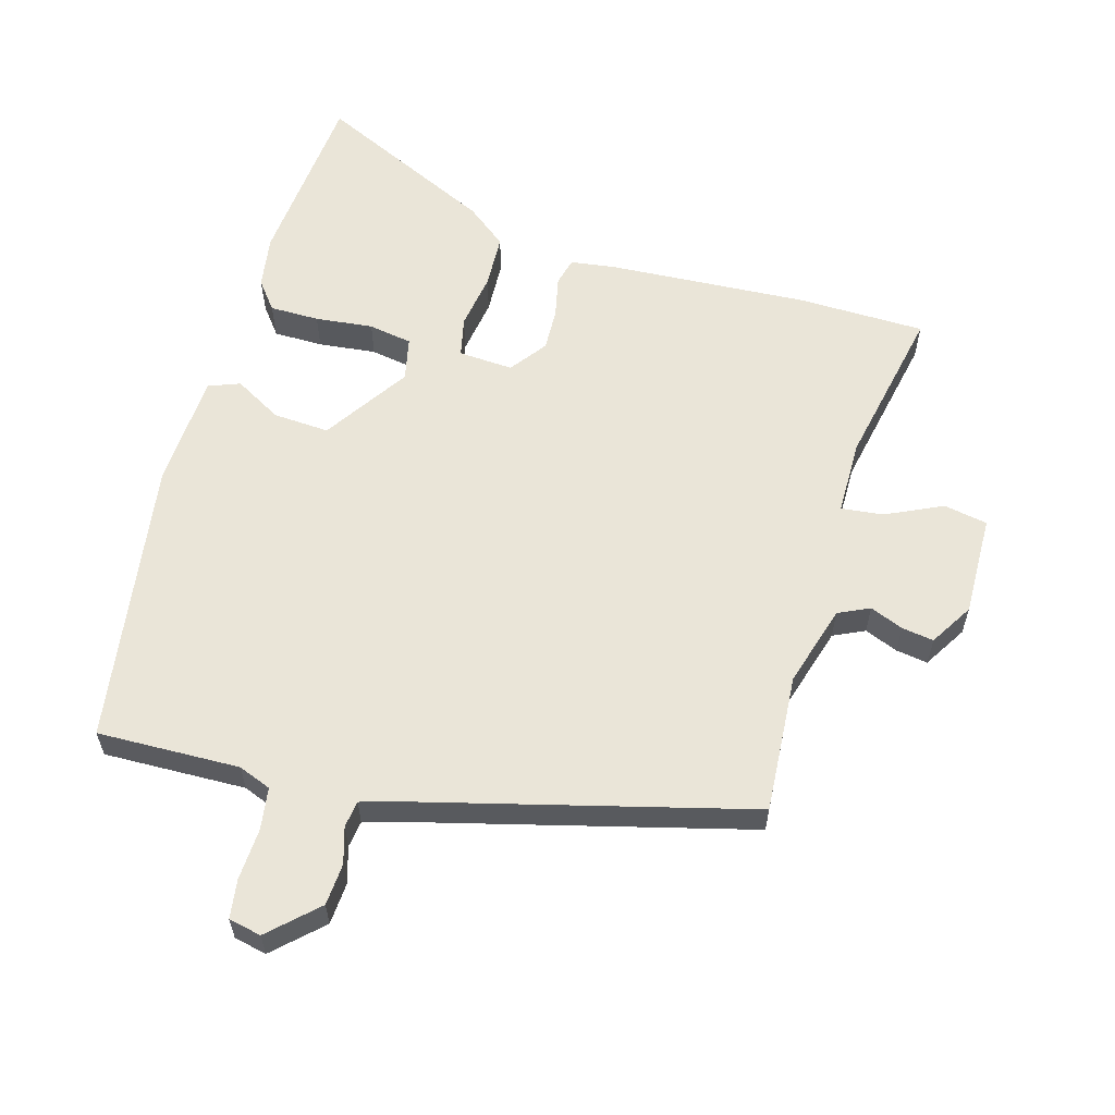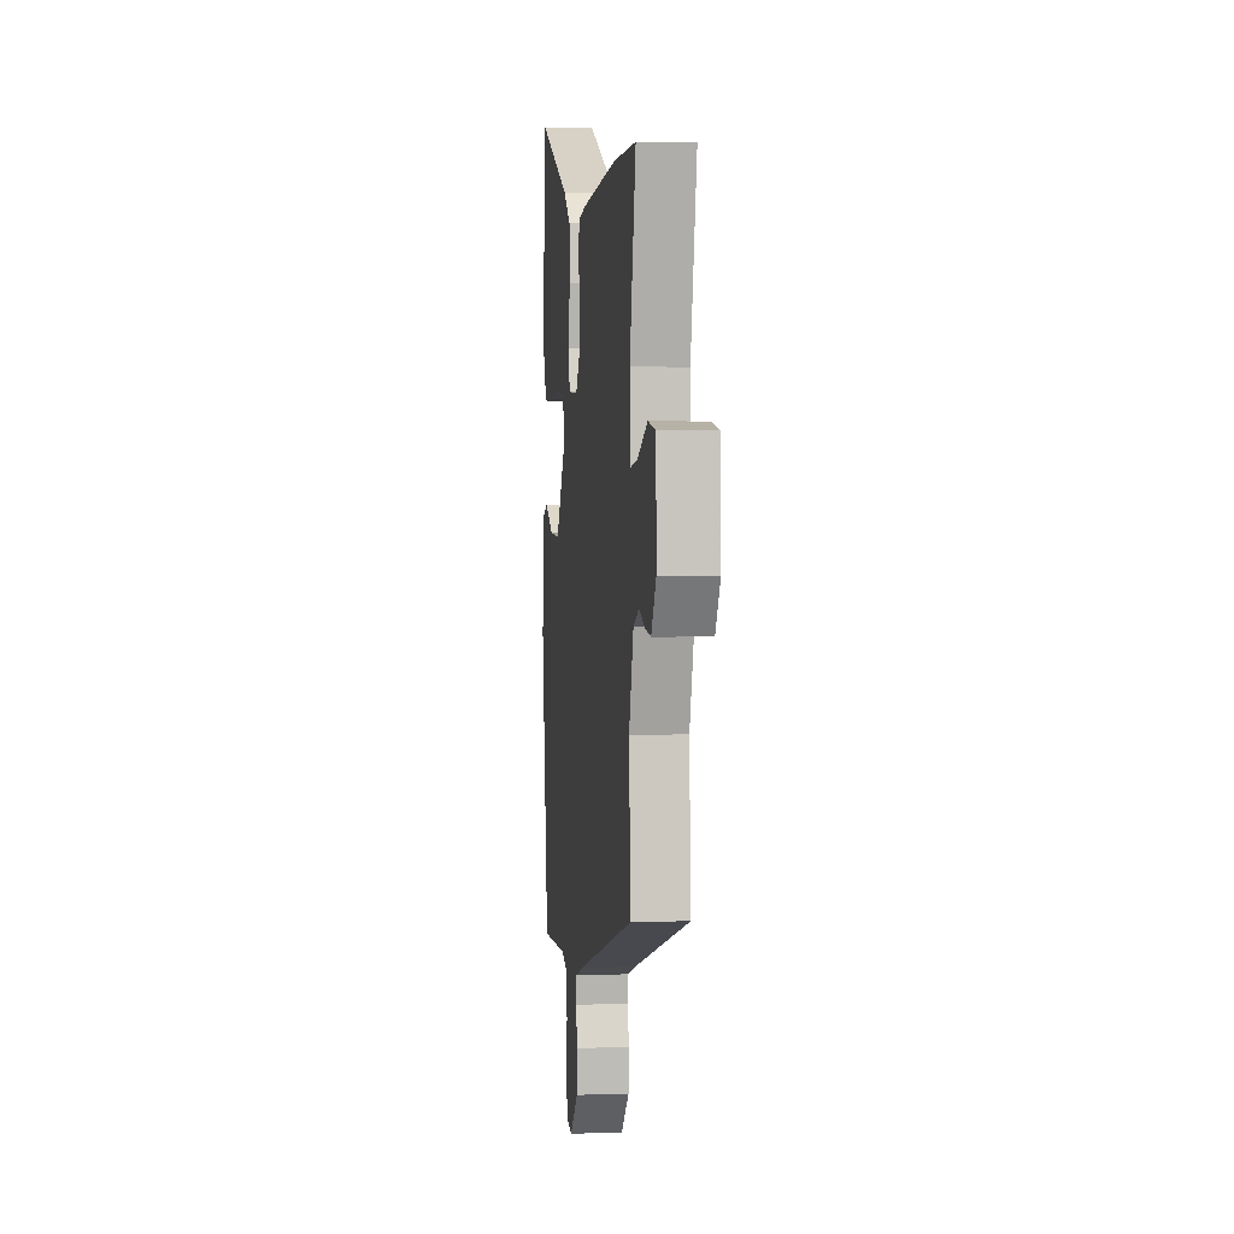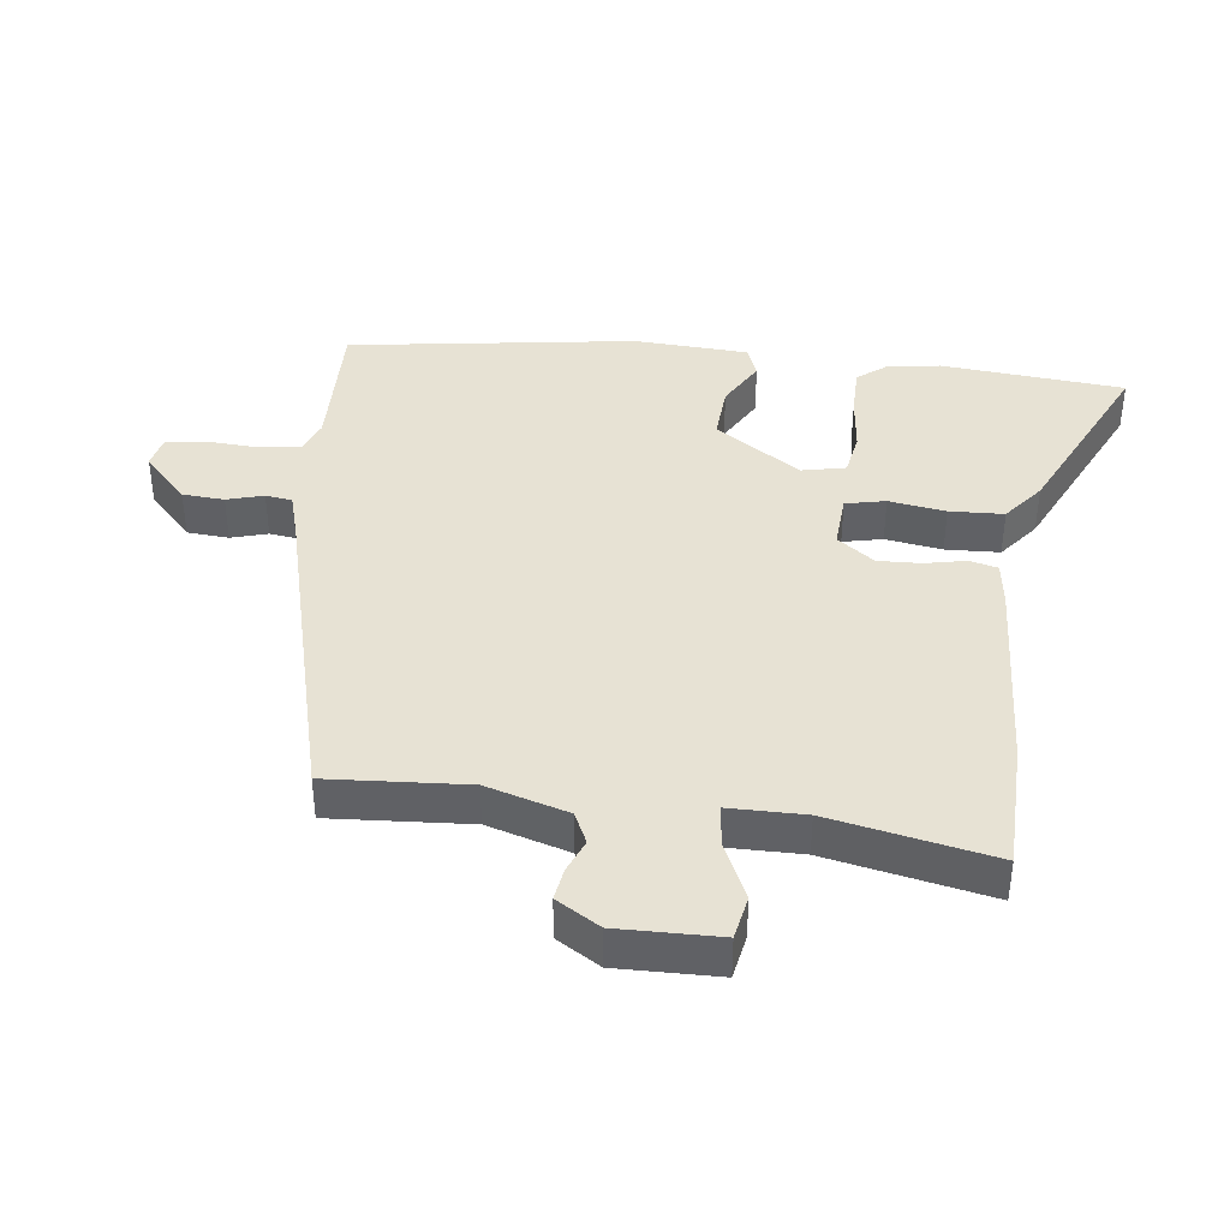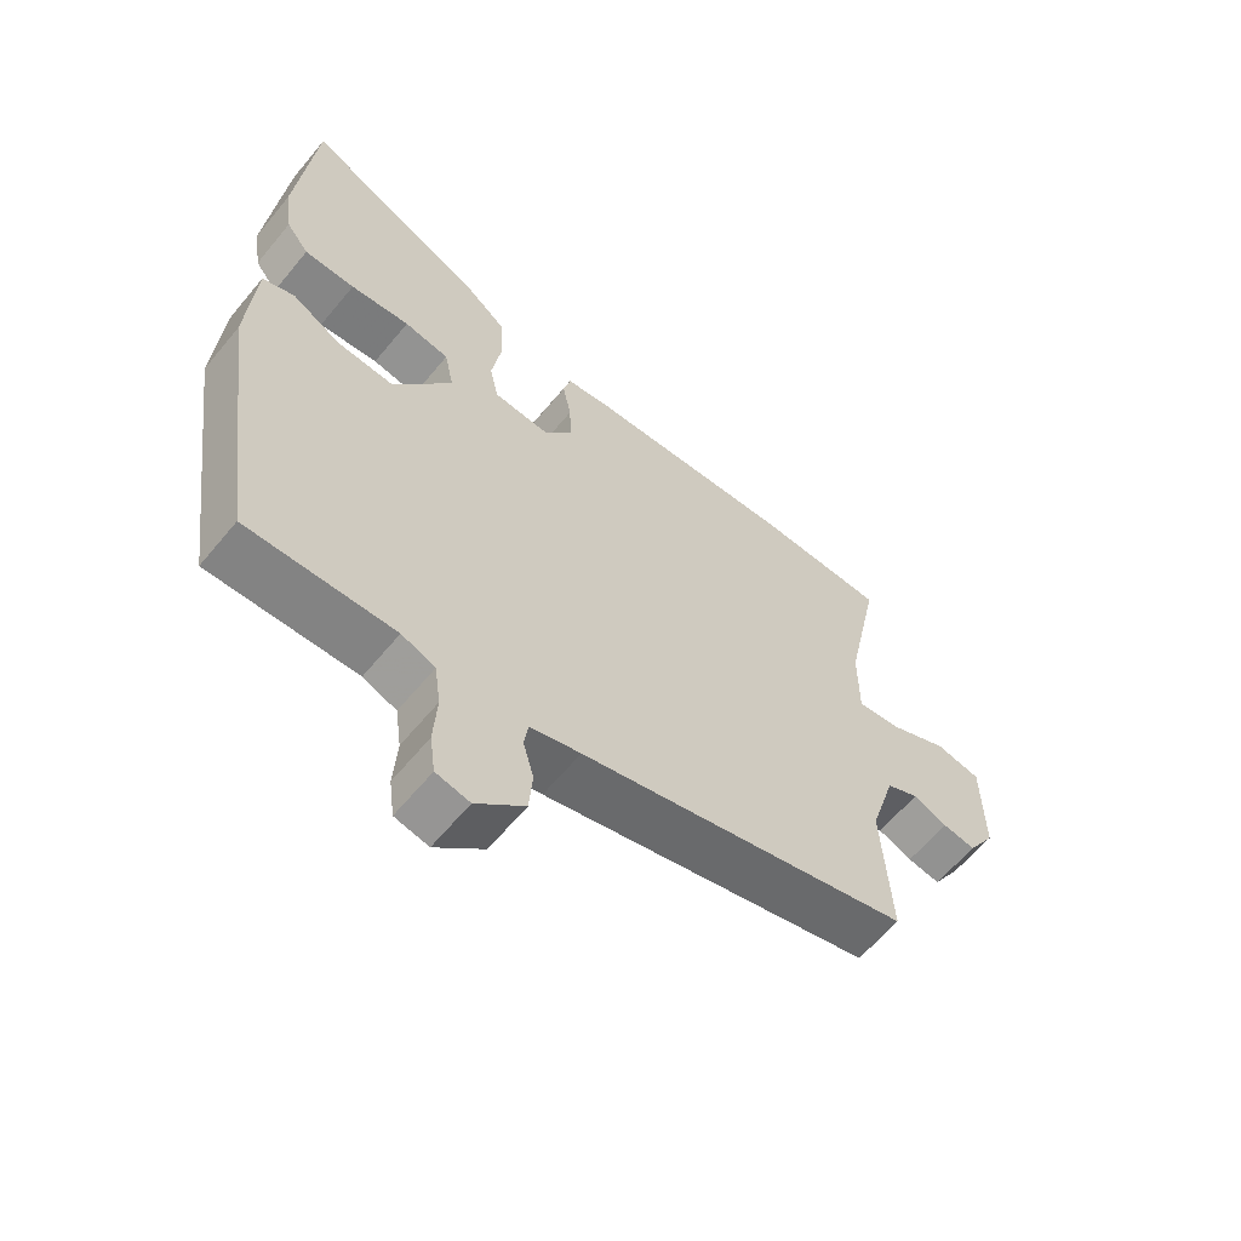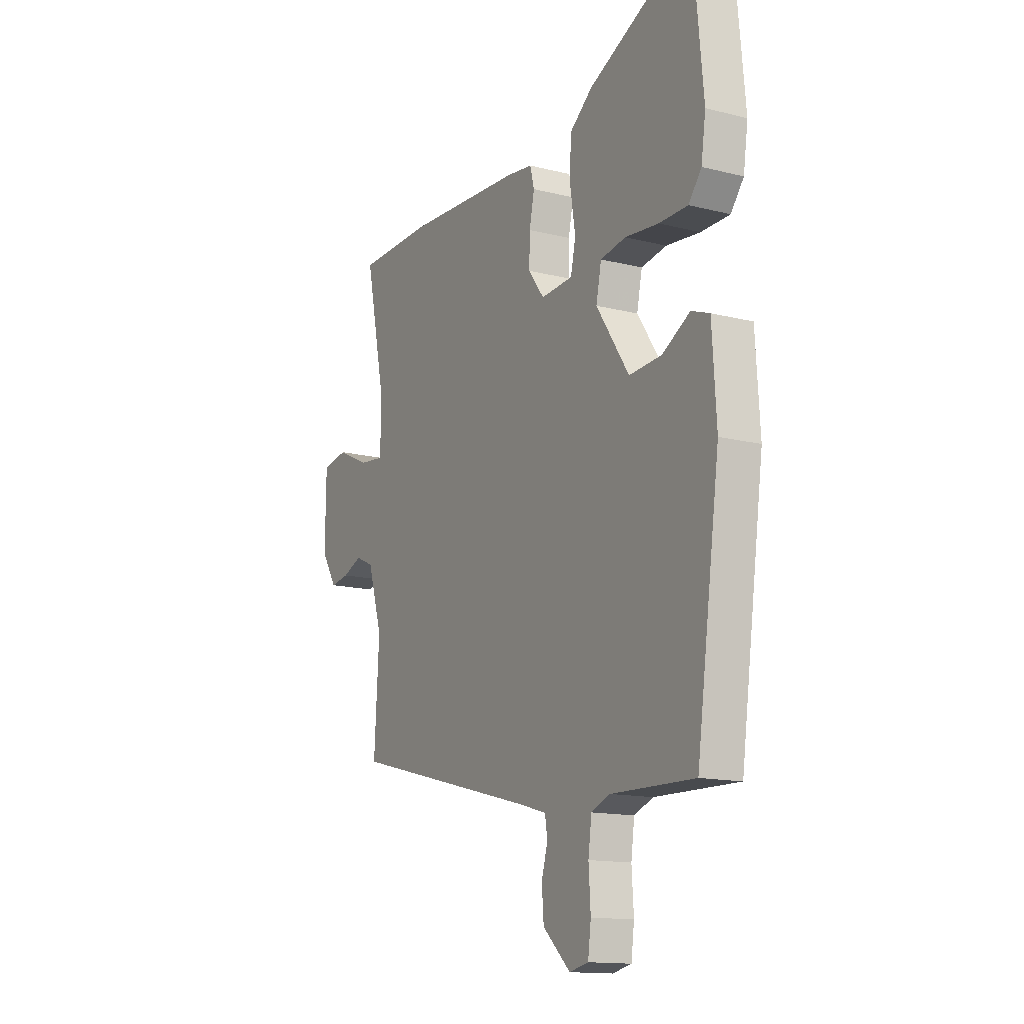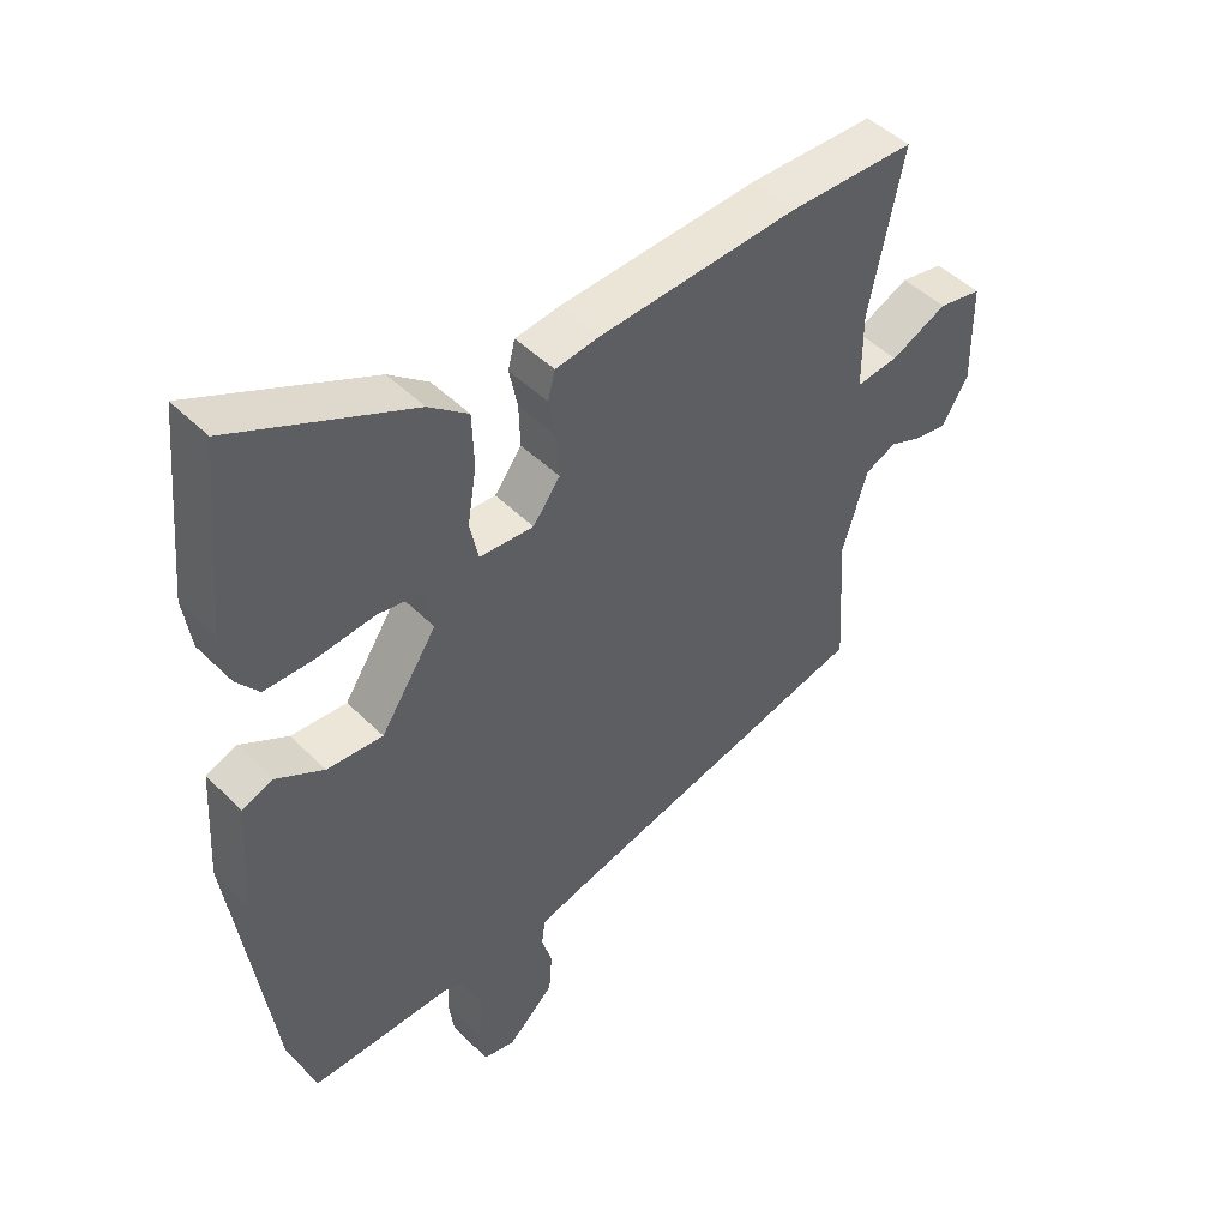
<metadata>
{"format":"obj","ext":"obj","renderer":"f3d","projection":"perspective","resolution":1024,"background":"white","views":[{"elev":59.4,"azim":-164.5,"up":"+Y"},{"elev":1.3,"azim":-97.1,"up":"+Z"},{"elev":40.0,"azim":-83.4,"up":"+Y"},{"elev":-61.6,"azim":140.6,"up":"+Z"},{"elev":-14.2,"azim":60.9,"up":"+Z"},{"elev":47.3,"azim":138.0,"up":"+Z"}]}
</metadata>
<code>
v 0.462 0.07 -0.528
v 0.243 0.07 -0.524
v 0.193 0.07 -0.544
v 0.184 0.07 -0.609
v 0.189 0.07 -0.688
v 0.181 0.07 -0.748
v 0.131 0.07 -0.759
v 0.059 0.07 -0.692
v 0.054 0.07 -0.628
v 0.07 0.07 -0.572
v 0.064 0.07 -0.531
v -0.011 0.07 -0.51
v -0.503 0.07 -0.386
v -0.49 0.07 -0.172
v -0.528 0.07 -0.047
v -0.576 0.07 -0.025
v -0.627 0.07 -0.046
v -0.676 0.07 -0.054
v -0.717 0.07 0.012
v -0.715 0.07 0.168
v -0.648 0.07 0.181
v -0.561 0.07 0.141
v -0.496 0.07 0.134
v -0.496 0.07 0.25
v -0.548 0.07 0.499
v -0.352 0.07 0.504
v -0.044 0.07 0.488
v 0.025 0.07 0.479
v 0.036 0.07 0.436
v 0.023 0.07 0.373
v 0.021 0.07 0.307
v 0.063 0.07 0.251
v 0.147 0.07 0.257
v 0.16 0.07 0.318
v 0.146 0.07 0.405
v 0.149 0.07 0.488
v 0.21 0.07 0.537
v 0.484 0.07 0.668
v 0.511 0.07 0.387
v 0.499 0.07 0.305
v 0.465 0.07 0.261
v 0.389 0.07 0.26
v 0.3 0.07 0.269
v 0.233 0.07 0.257
v 0.219 0.07 0.19
v 0.306 0.07 0.06
v 0.392 0.07 0.066
v 0.465 0.07 0.108
v 0.513 0.07 0.09
v 0.524 0.07 -0.085
v 0.462 0 -0.528
v 0.243 0 -0.524
v 0.193 0 -0.544
v 0.184 0 -0.609
v 0.189 0 -0.688
v 0.181 0 -0.748
v 0.131 0 -0.759
v 0.059 0 -0.692
v 0.054 0 -0.628
v 0.07 0 -0.572
v 0.064 0 -0.531
v -0.011 0 -0.51
v -0.503 0 -0.386
v -0.49 0 -0.172
v -0.528 0 -0.047
v -0.576 0 -0.025
v -0.627 0 -0.046
v -0.676 0 -0.054
v -0.717 0 0.012
v -0.715 0 0.168
v -0.648 0 0.181
v -0.561 0 0.141
v -0.496 0 0.134
v -0.496 0 0.25
v -0.548 0 0.499
v -0.352 0 0.504
v -0.044 0 0.488
v 0.025 0 0.479
v 0.036 0 0.436
v 0.023 0 0.373
v 0.021 0 0.307
v 0.063 0 0.251
v 0.147 0 0.257
v 0.16 0 0.318
v 0.146 0 0.405
v 0.149 0 0.488
v 0.21 0 0.537
v 0.484 0 0.668
v 0.511 0 0.387
v 0.499 0 0.305
v 0.465 0 0.261
v 0.389 0 0.26
v 0.3 0 0.269
v 0.233 0 0.257
v 0.219 0 0.19
v 0.306 0 0.06
v 0.392 0 0.066
v 0.465 0 0.108
v 0.513 0 0.09
v 0.524 0 -0.085
f 47 48 49 50
f 46 47 50 1
f 45 46 1 2
f 40 41 42 43
f 40 43 44
f 39 40 44
f 38 39 44
f 37 38 44
f 34 35 36 37
f 33 34 37 44
f 32 33 44 45
f 27 28 29 30
f 27 30 31
f 24 25 26 27
f 23 24 27 31
f 19 20 21 22
f 19 22 23
f 16 17 18 19
f 16 19 23 31
f 12 13 14
f 11 12 14 15
f 7 8 9 10
f 7 10 11
f 4 5 6 7
f 3 4 7 11
f 32 45 2 3
f 15 16 31 32
f 3 11 15 32
f 100 99 98 97
f 51 100 97 96
f 52 51 96 95
f 93 92 91 90
f 94 93 90
f 94 90 89
f 94 89 88
f 94 88 87
f 87 86 85 84
f 94 87 84 83
f 95 94 83 82
f 80 79 78 77
f 81 80 77
f 77 76 75 74
f 81 77 74 73
f 72 71 70 69
f 73 72 69
f 69 68 67 66
f 81 73 69 66
f 64 63 62
f 65 64 62 61
f 60 59 58 57
f 61 60 57
f 57 56 55 54
f 61 57 54 53
f 53 52 95 82
f 82 81 66 65
f 82 65 61 53
f 1 51 52 2
f 2 52 53 3
f 3 53 54 4
f 4 54 55 5
f 5 55 56 6
f 6 56 57 7
f 7 57 58 8
f 8 58 59 9
f 9 59 60 10
f 10 60 61 11
f 11 61 62 12
f 12 62 63 13
f 13 63 64 14
f 14 64 65 15
f 15 65 66 16
f 16 66 67 17
f 17 67 68 18
f 18 68 69 19
f 19 69 70 20
f 20 70 71 21
f 21 71 72 22
f 22 72 73 23
f 23 73 74 24
f 24 74 75 25
f 25 75 76 26
f 26 76 77 27
f 27 77 78 28
f 28 78 79 29
f 29 79 80 30
f 30 80 81 31
f 31 81 82 32
f 32 82 83 33
f 33 83 84 34
f 34 84 85 35
f 35 85 86 36
f 36 86 87 37
f 37 87 88 38
f 38 88 89 39
f 39 89 90 40
f 40 90 91 41
f 41 91 92 42
f 42 92 93 43
f 43 93 94 44
f 44 94 95 45
f 45 95 96 46
f 46 96 97 47
f 47 97 98 48
f 48 98 99 49
f 49 99 100 50
f 50 100 51 1

</code>
